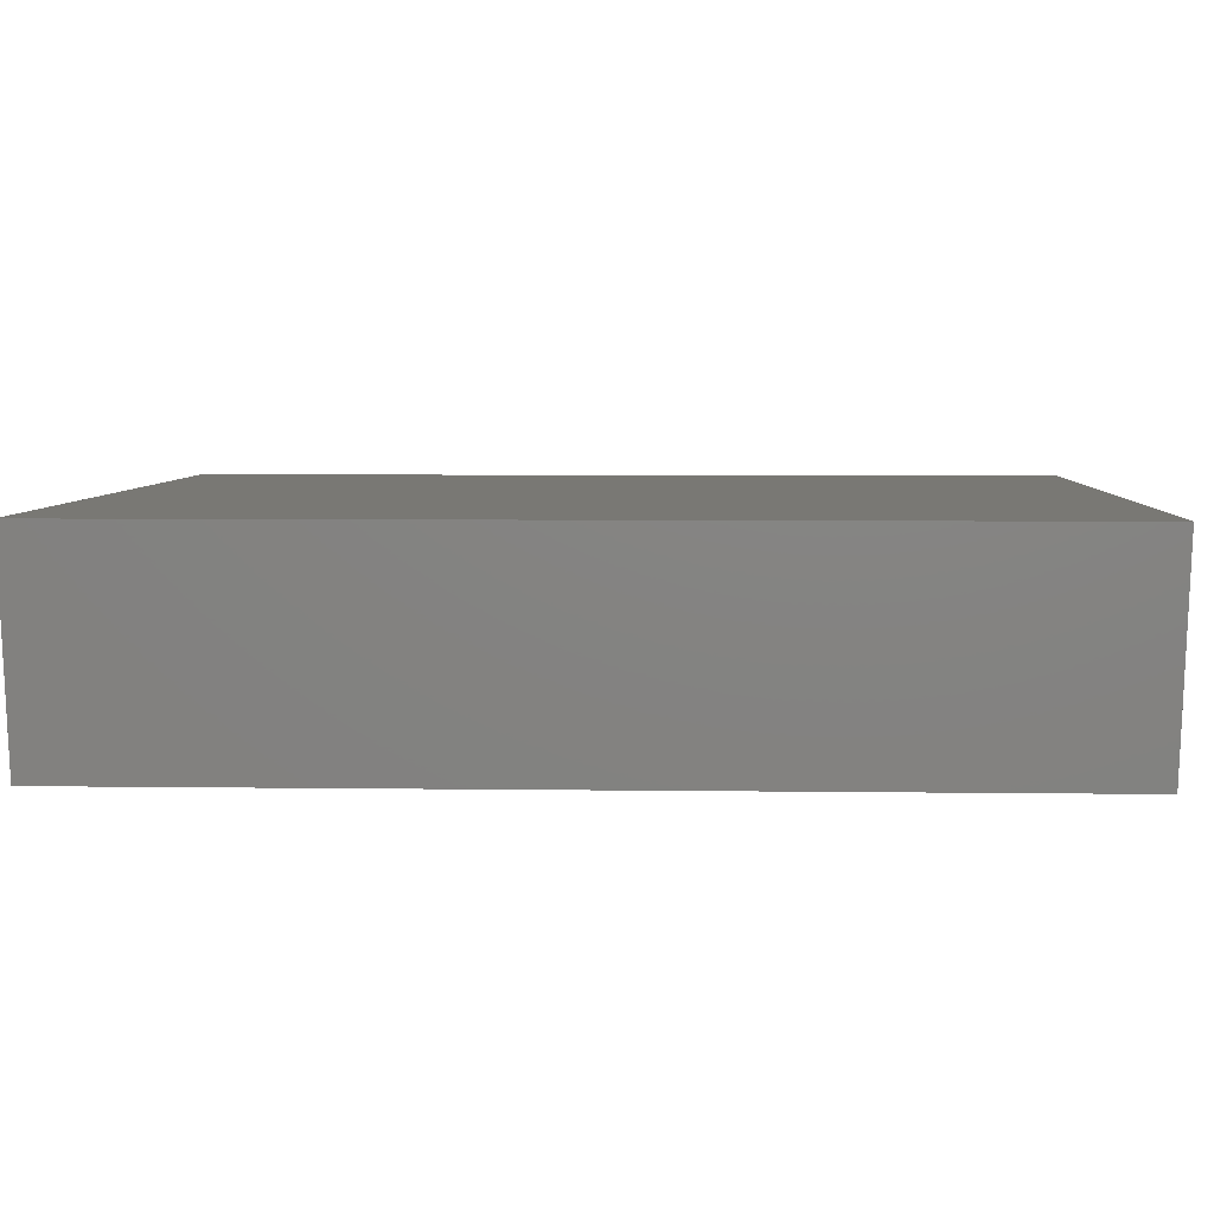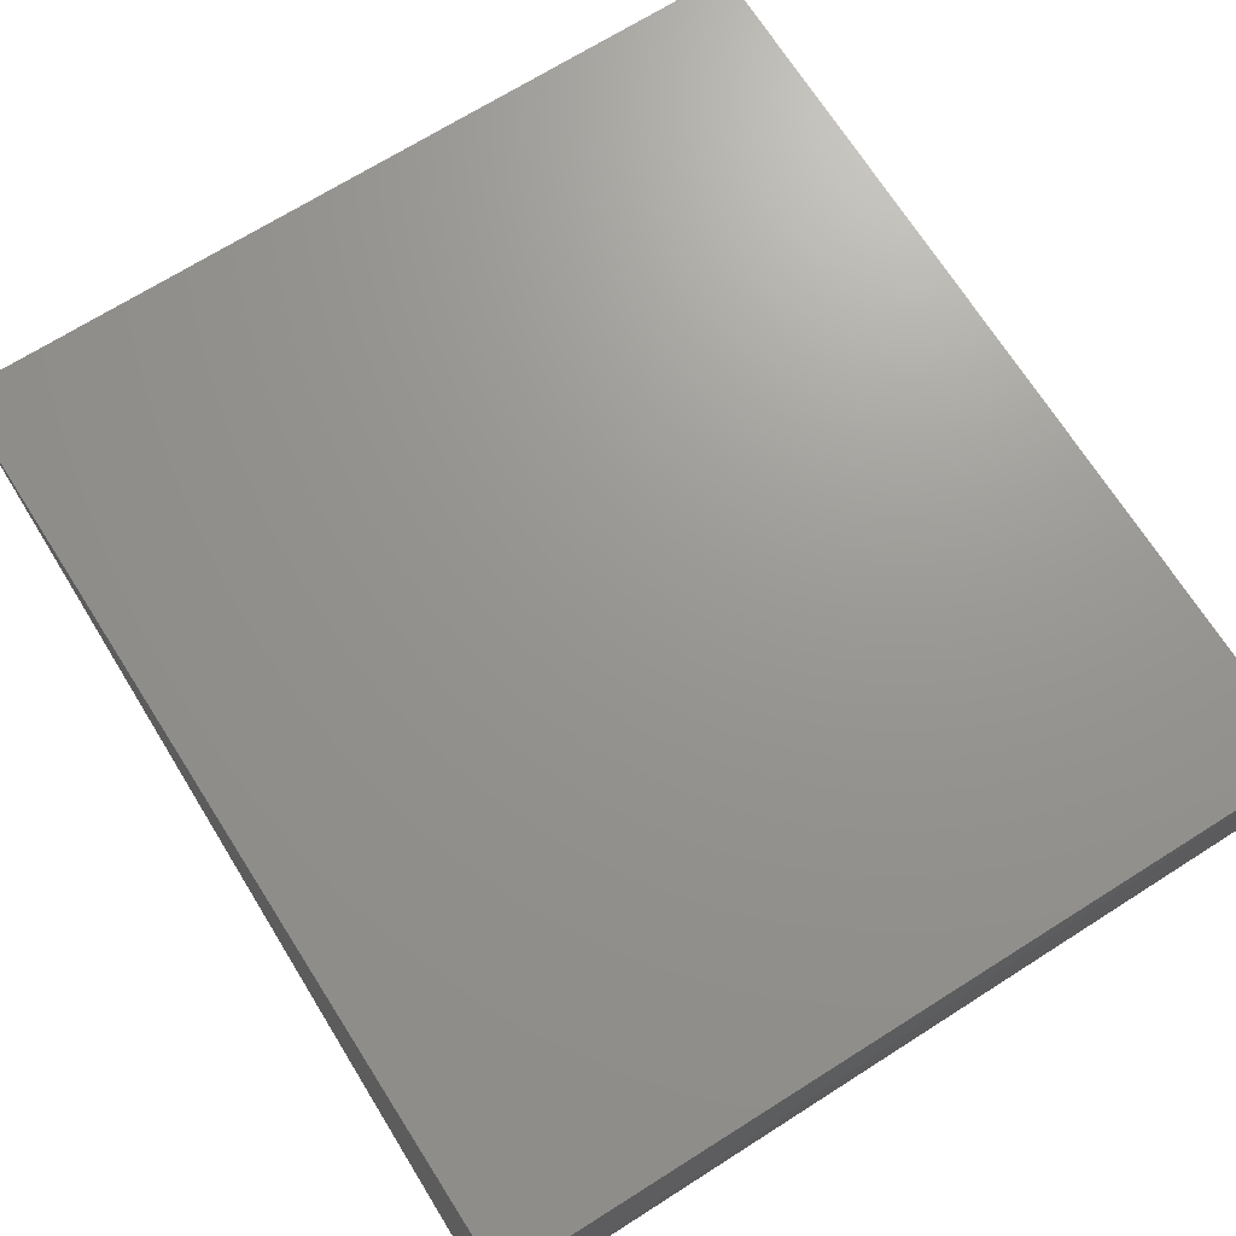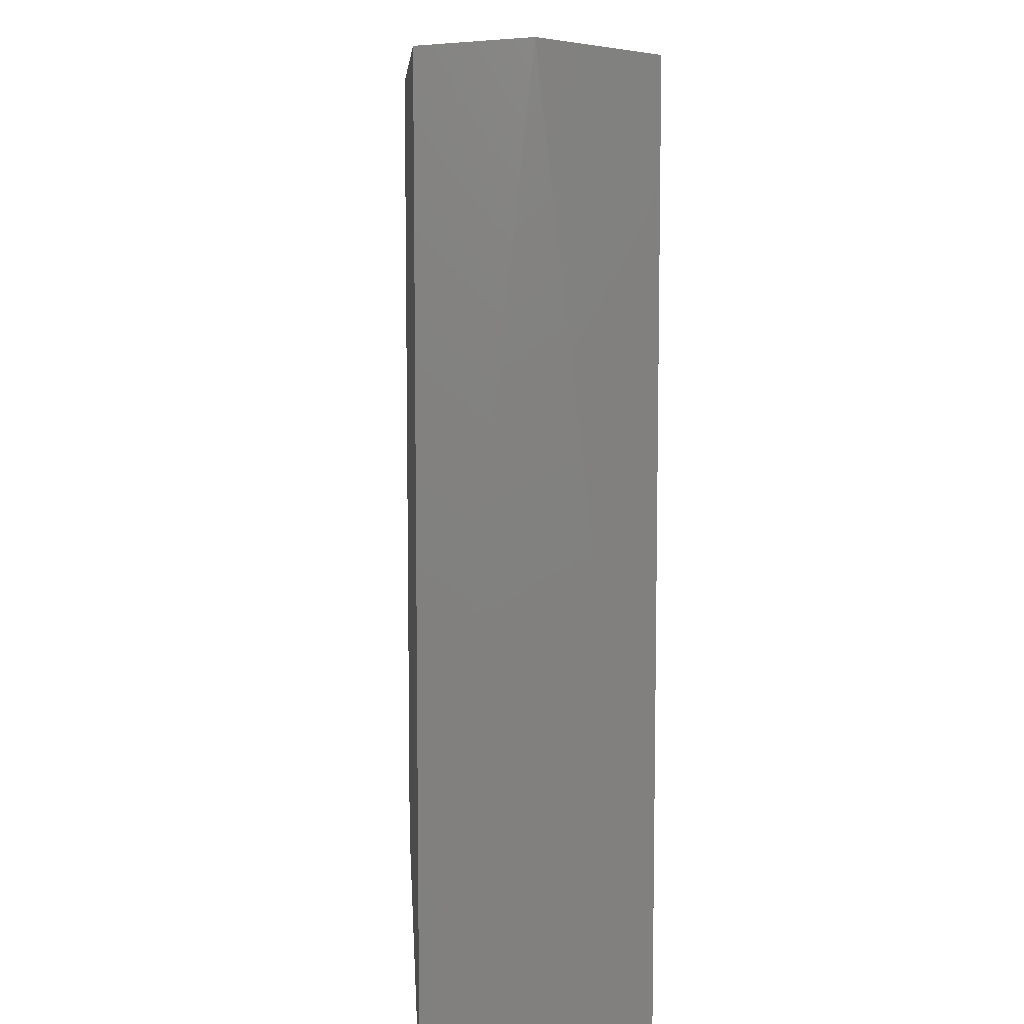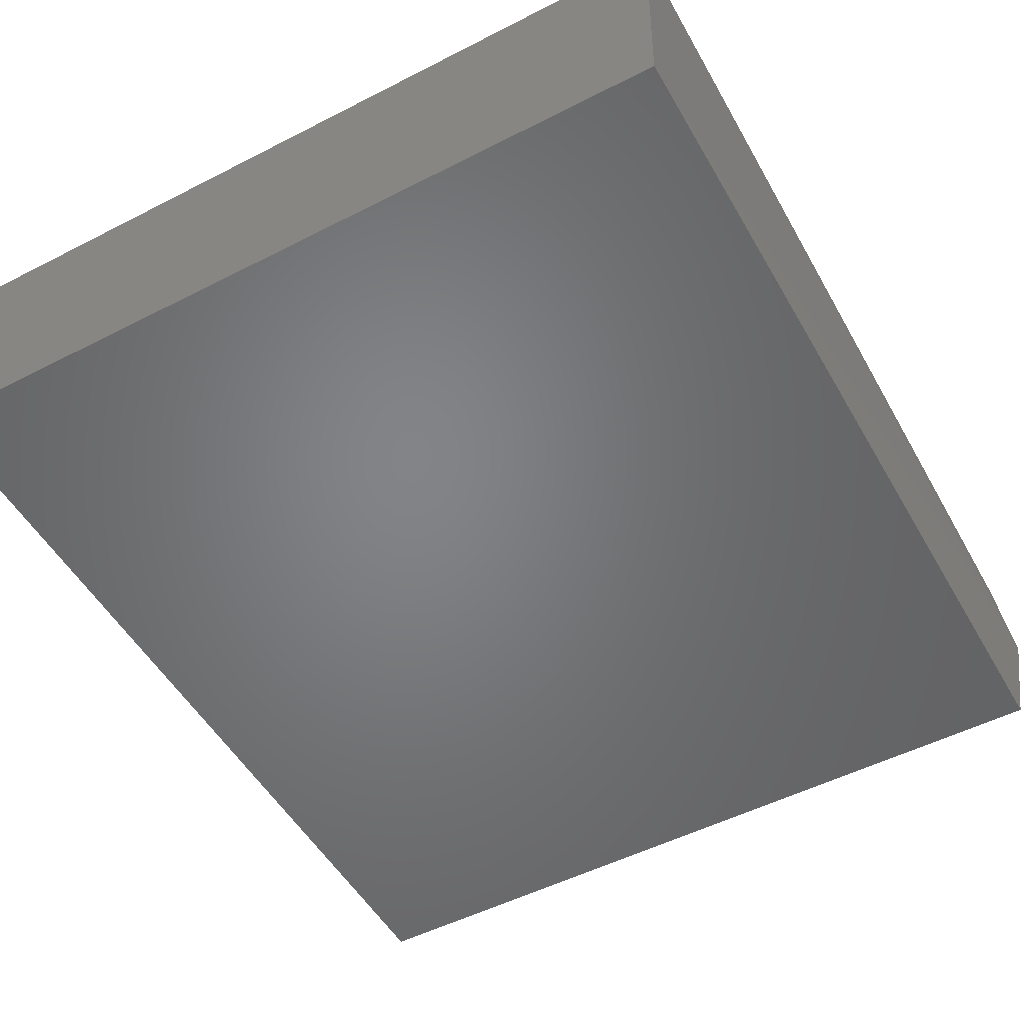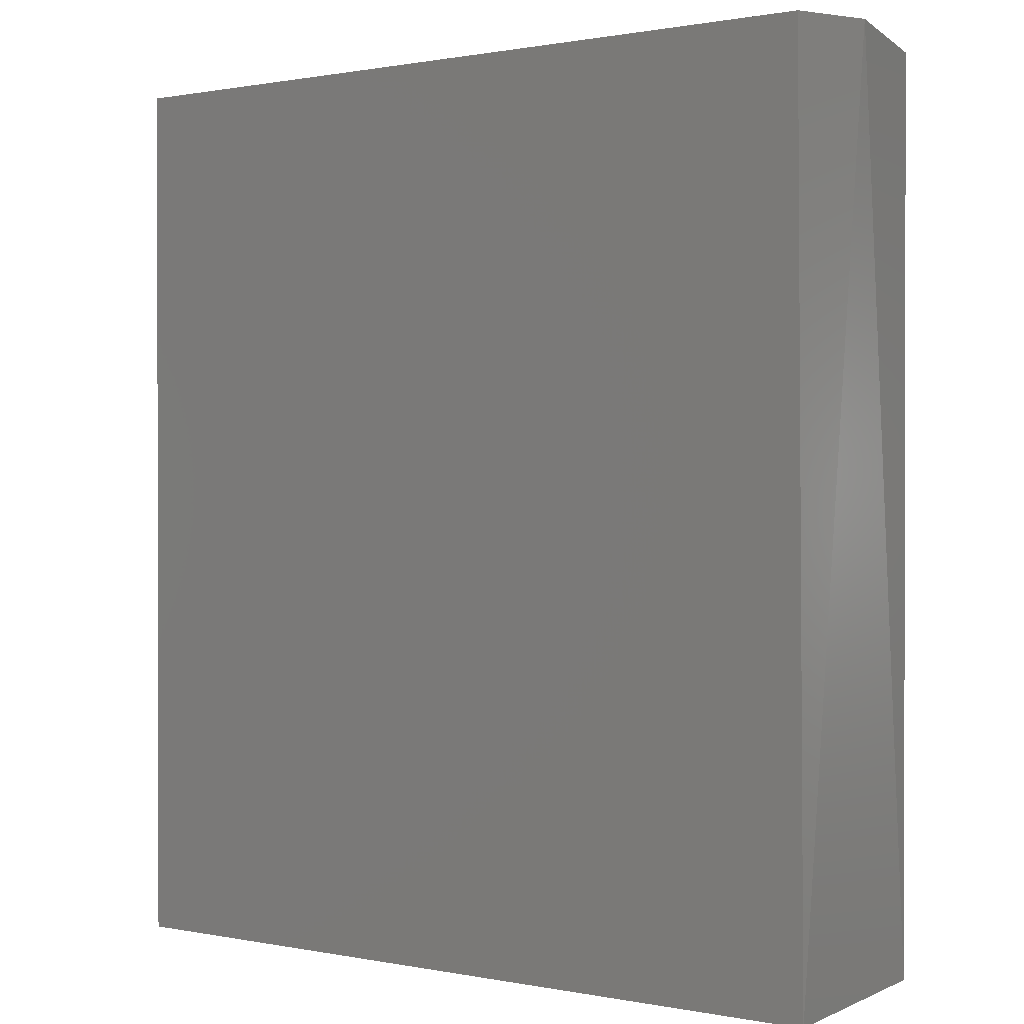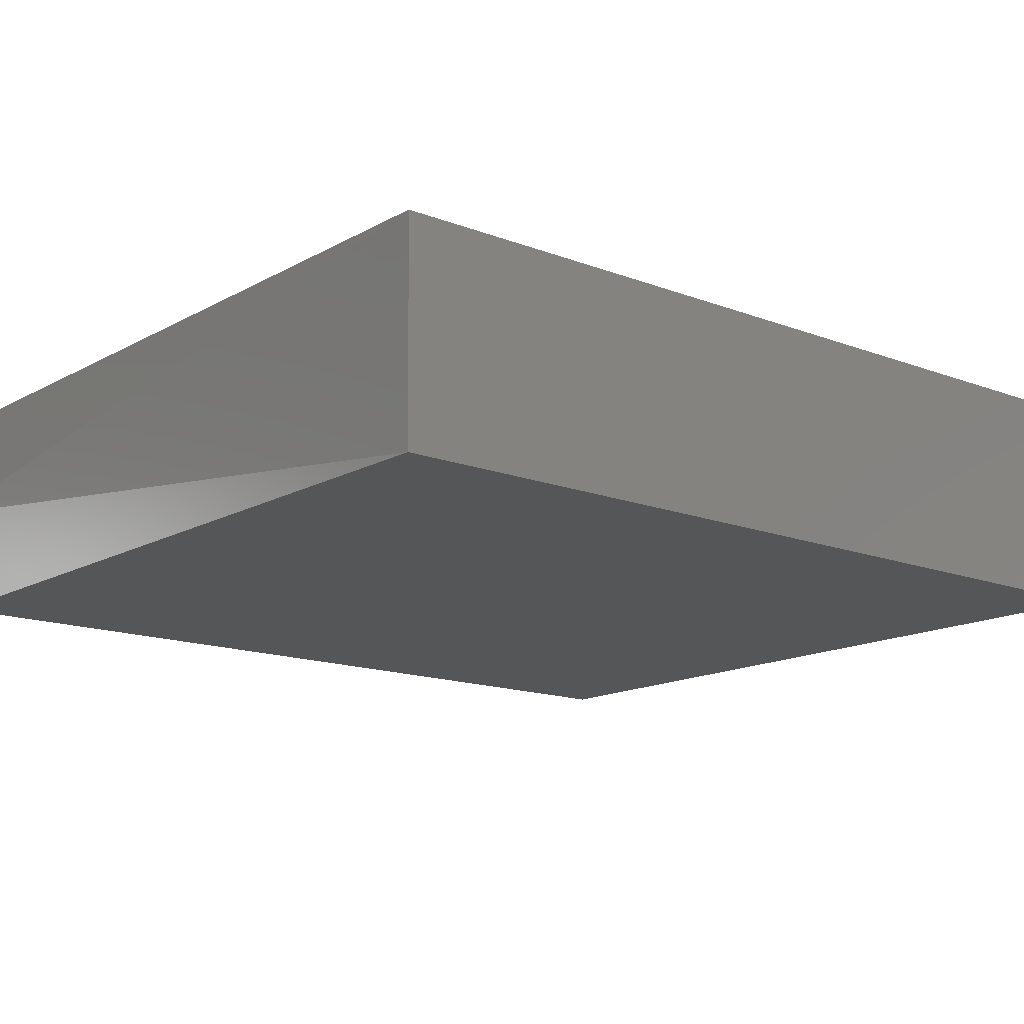
<metadata>
{"format":"stl","ext":"stl","renderer":"f3d","projection":"perspective","resolution":1024,"background":"white","views":[{"elev":5.3,"azim":-87.5,"up":"+Z"},{"elev":70.3,"azim":147.8,"up":"+Z"},{"elev":8.4,"azim":86.9,"up":"+Y"},{"elev":-51.5,"azim":29.1,"up":"+Z"},{"elev":0.7,"azim":36.5,"up":"+Y"},{"elev":-14.6,"azim":-129.8,"up":"+Z"}]}
</metadata>
<code>
# stl→obj: 9 verts, 14 faces
v -0.6693 0.339 0.3858
v -0.6701 0.3382 0.4114
v -0.6701 0.4505 0.4114
v -0.6693 0.4496 0.3858
v -0.5695 0.4513 0.3989
v -0.5703 0.3382 0.4114
v -0.571 0.339 0.3858
v -0.571 0.4496 0.3858
v -0.5711 0.4505 0.4114
f 1 2 3
f 1 3 4
f 3 5 4
f 6 7 5
f 1 7 6
f 1 6 2
f 8 7 1
f 8 1 4
f 8 4 5
f 8 5 7
f 9 3 2
f 9 2 6
f 9 6 5
f 9 5 3

</code>
